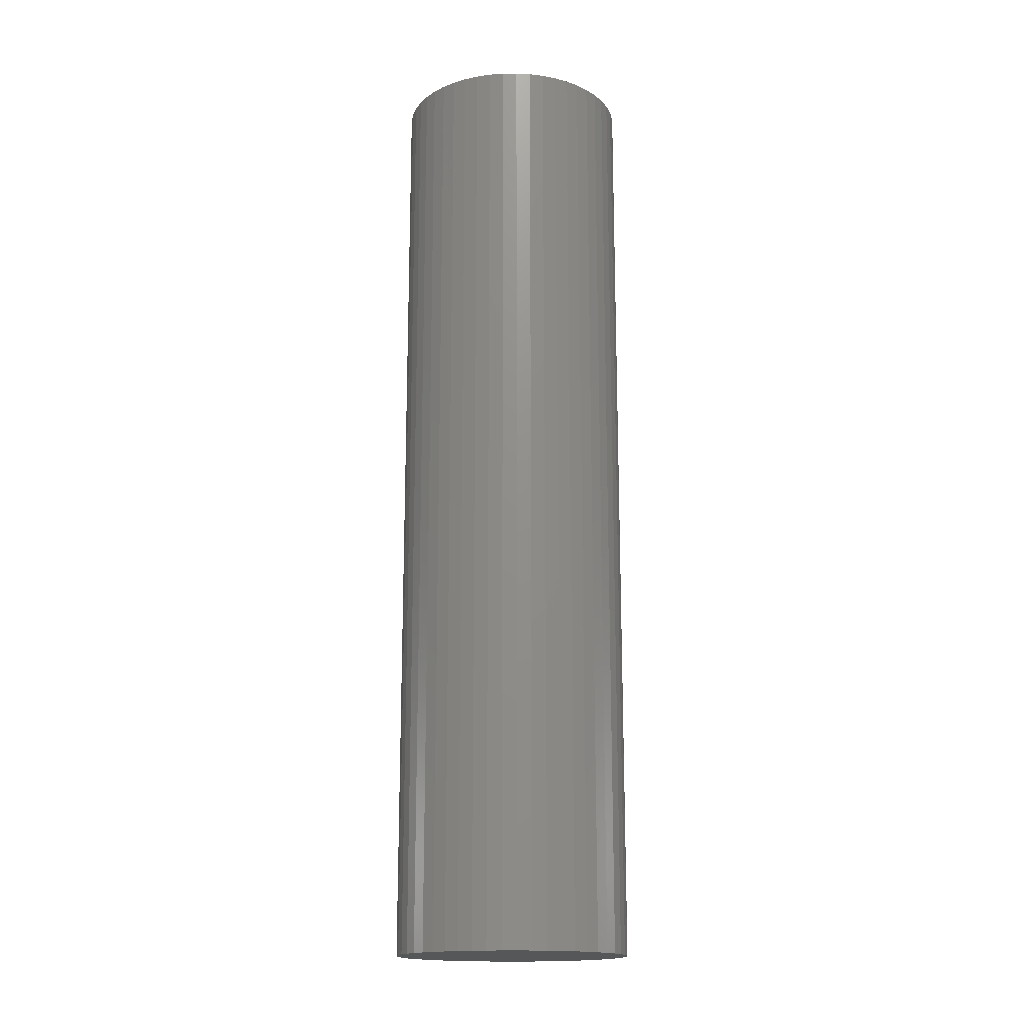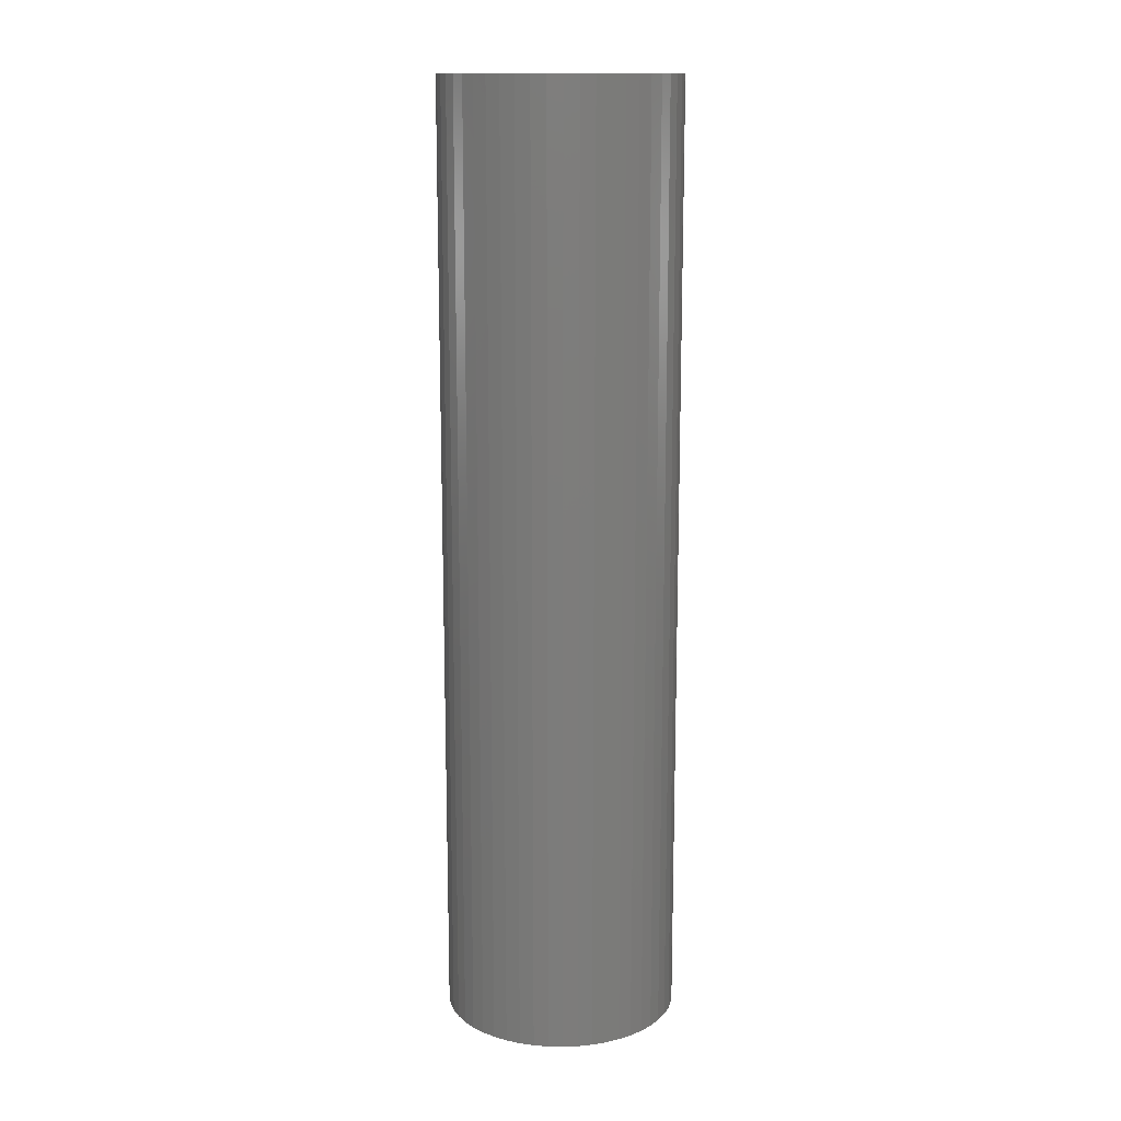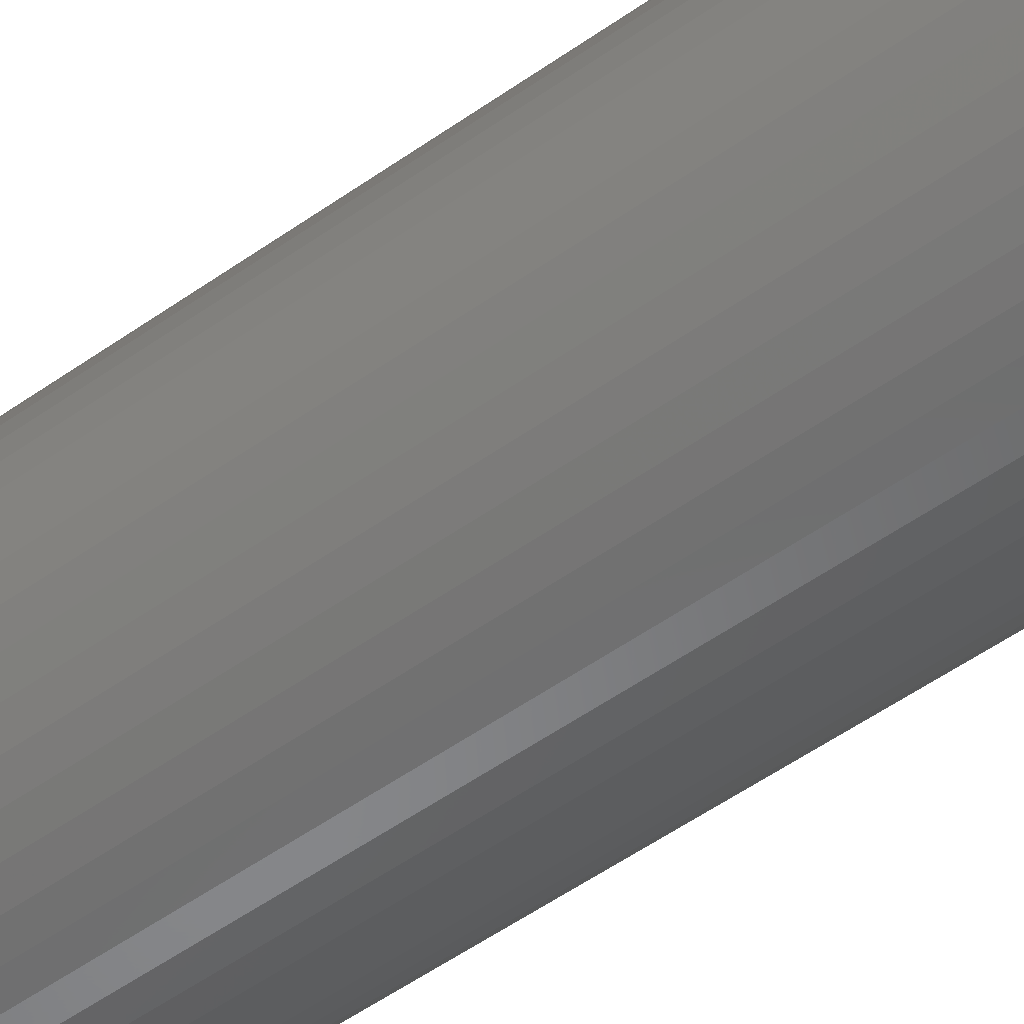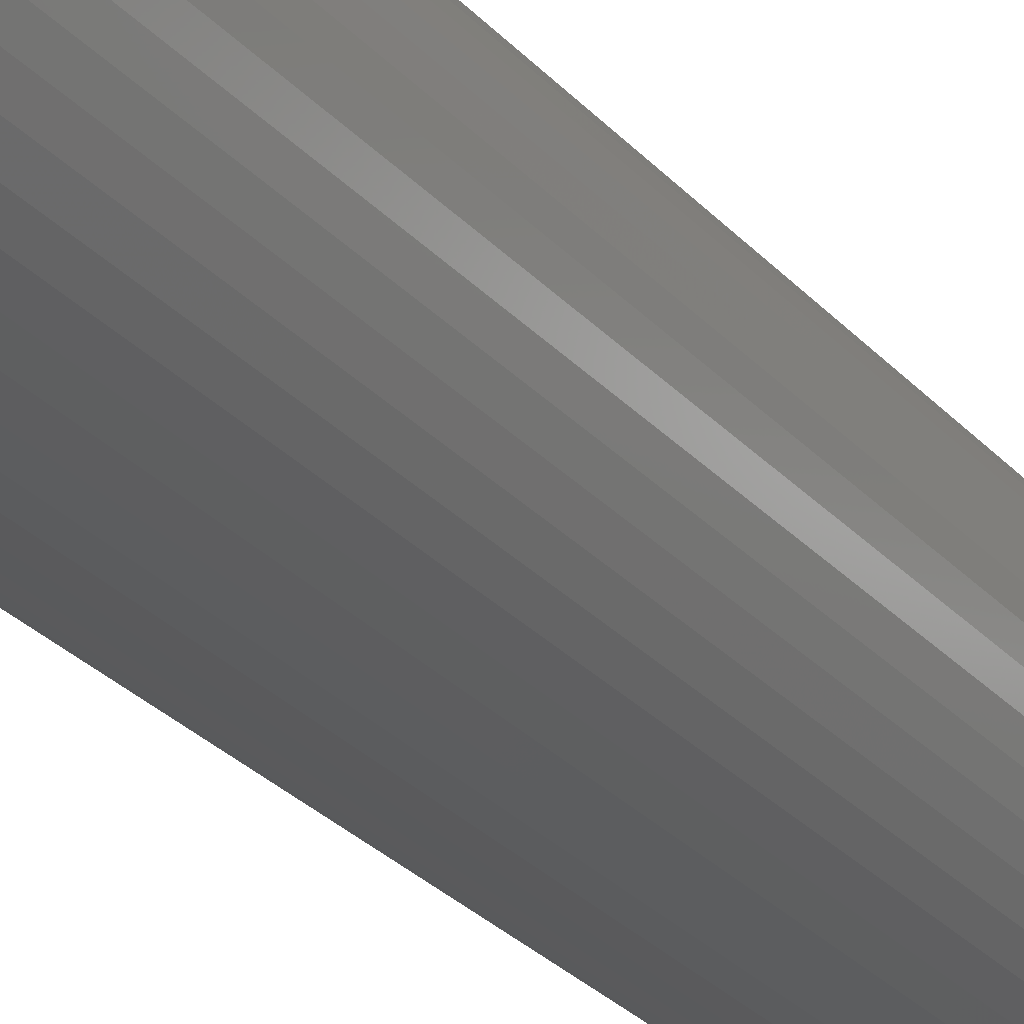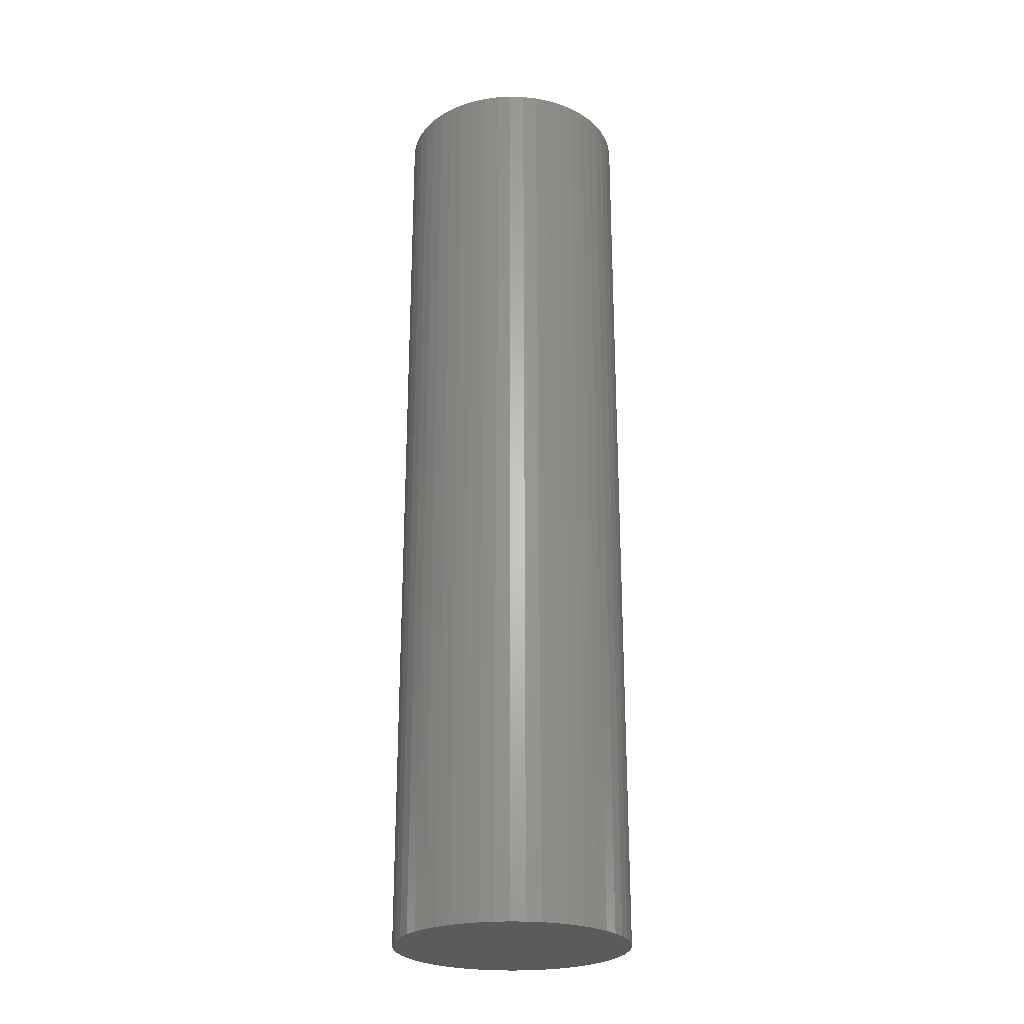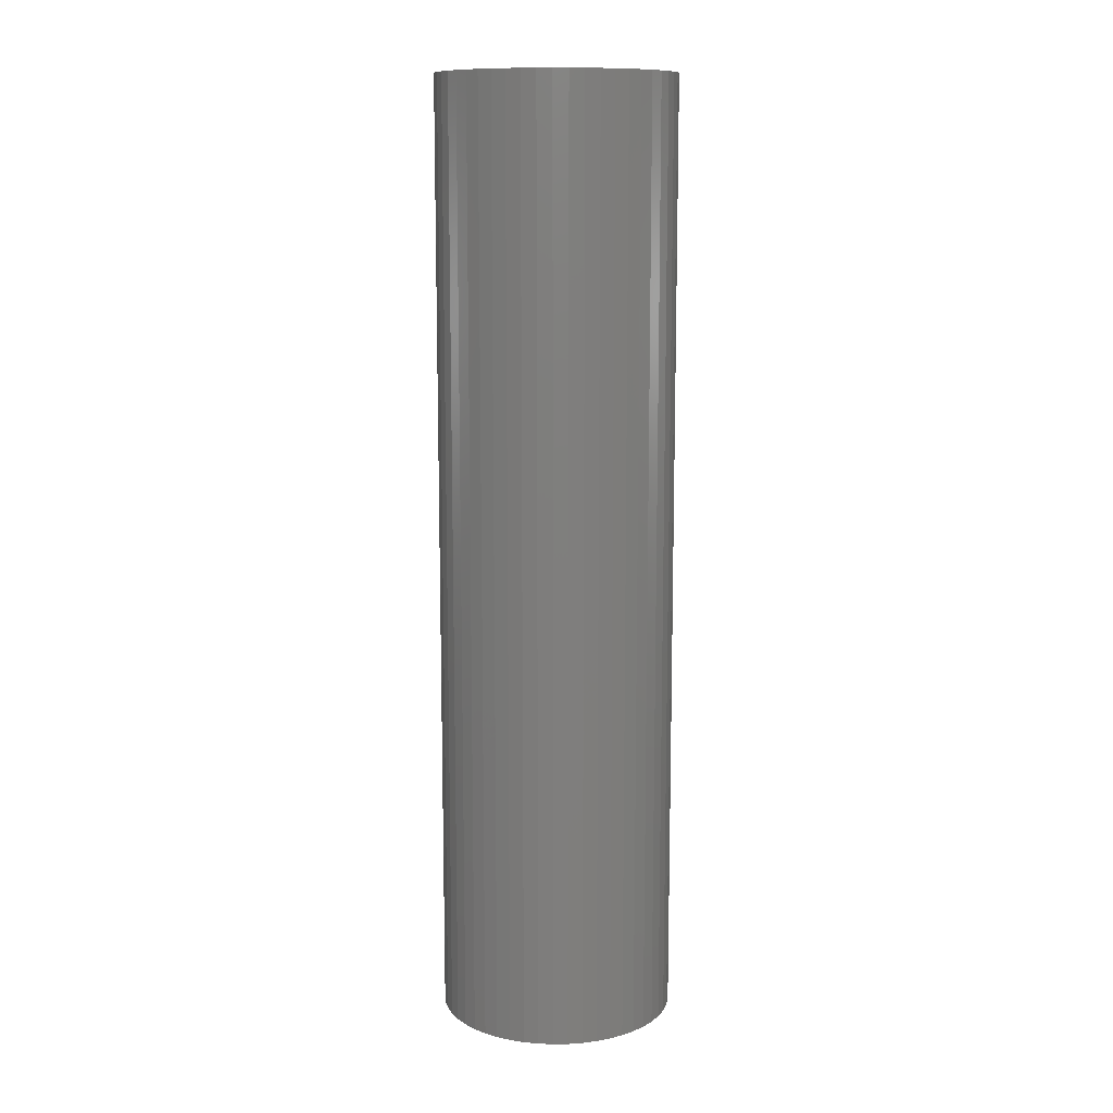
<metadata>
{"format":"stl","ext":"stl","renderer":"f3d","projection":"perspective","resolution":1024,"background":"white","views":[{"elev":-16.8,"azim":87.6,"up":"+Z"},{"elev":14.1,"azim":146.4,"up":"+Z"},{"elev":-53.6,"azim":-52.9,"up":"+Y"},{"elev":-28.8,"azim":33.1,"up":"+Y"},{"elev":-25.3,"azim":-168.3,"up":"+Z"},{"elev":11.6,"azim":178.1,"up":"+Z"}]}
</metadata>
<code>
# stl→obj: 100 verts, 196 faces
v 4.35 0 17.5
v 4.316 0.5452 -17.5
v 4.316 0.5452 17.5
v 4.35 0 -17.5
v -4.35 0 -17.5
v -4.316 0.5452 17.5
v -4.316 0.5452 -17.5
v -4.35 0 17.5
v 0.2731 4.341 -17.5
v -0.2731 4.341 17.5
v 0.2731 4.341 17.5
v -0.2731 4.341 -17.5
v 4.316 -0.5452 17.5
v 4.213 1.082 17.5
v 4.213 -1.082 17.5
v 4.045 1.601 17.5
v 4.045 -1.601 17.5
v 3.812 2.096 17.5
v 3.812 -2.096 17.5
v 3.519 2.557 17.5
v 3.519 -2.557 17.5
v 3.171 2.978 17.5
v 3.171 -2.978 17.5
v 2.773 3.352 17.5
v 2.773 -3.352 17.5
v 2.331 3.673 17.5
v 2.331 -3.673 17.5
v 1.852 3.936 17.5
v 1.852 -3.936 17.5
v 1.344 4.137 17.5
v 1.344 -4.137 17.5
v 0.8151 4.273 17.5
v 0.8151 -4.273 17.5
v 0.2731 -4.341 17.5
v -0.2731 -4.341 17.5
v -0.8151 4.273 17.5
v -0.8151 -4.273 17.5
v -1.344 4.137 17.5
v -1.344 -4.137 17.5
v -1.852 3.936 17.5
v -1.852 -3.936 17.5
v -2.331 3.673 17.5
v -2.331 -3.673 17.5
v -2.773 3.352 17.5
v -2.773 -3.352 17.5
v -3.171 2.978 17.5
v -3.171 -2.978 17.5
v -3.519 2.557 17.5
v -3.519 -2.557 17.5
v -3.812 2.096 17.5
v -3.812 -2.096 17.5
v -4.045 1.601 17.5
v -4.045 -1.601 17.5
v -4.213 1.082 17.5
v -4.213 -1.082 17.5
v -4.316 -0.5452 17.5
v 3.171 2.978 -17.5
v 2.773 3.352 -17.5
v 4.316 -0.5452 -17.5
v 4.213 -1.082 -17.5
v 4.213 1.082 -17.5
v 4.045 -1.601 -17.5
v 4.045 1.601 -17.5
v 3.812 -2.096 -17.5
v 3.812 2.096 -17.5
v 3.519 -2.557 -17.5
v 3.519 2.557 -17.5
v 3.171 -2.978 -17.5
v 2.773 -3.352 -17.5
v 2.331 -3.673 -17.5
v 2.331 3.673 -17.5
v 1.852 -3.936 -17.5
v 1.852 3.936 -17.5
v 1.344 -4.137 -17.5
v 1.344 4.137 -17.5
v 0.8151 -4.273 -17.5
v 0.8151 4.273 -17.5
v 0.2731 -4.341 -17.5
v -0.2731 -4.341 -17.5
v -0.8151 -4.273 -17.5
v -0.8151 4.273 -17.5
v -1.344 -4.137 -17.5
v -1.344 4.137 -17.5
v -1.852 -3.936 -17.5
v -1.852 3.936 -17.5
v -2.331 -3.673 -17.5
v -2.331 3.673 -17.5
v -2.773 -3.352 -17.5
v -2.773 3.352 -17.5
v -3.171 -2.978 -17.5
v -3.171 2.978 -17.5
v -3.519 -2.557 -17.5
v -3.519 2.557 -17.5
v -3.812 -2.096 -17.5
v -3.812 2.096 -17.5
v -4.045 -1.601 -17.5
v -4.045 1.601 -17.5
v -4.213 -1.082 -17.5
v -4.213 1.082 -17.5
v -4.316 -0.5452 -17.5
f 1 2 3
f 2 1 4
f 5 6 7
f 6 5 8
f 9 10 11
f 10 9 12
f 3 13 1
f 14 13 3
f 14 15 13
f 16 15 14
f 16 17 15
f 18 17 16
f 18 19 17
f 20 19 18
f 20 21 19
f 22 21 20
f 22 23 21
f 24 23 22
f 24 25 23
f 26 25 24
f 26 27 25
f 28 27 26
f 28 29 27
f 30 29 28
f 30 31 29
f 32 31 30
f 32 33 31
f 11 33 32
f 11 34 33
f 10 34 11
f 10 35 34
f 36 35 10
f 36 37 35
f 38 37 36
f 38 39 37
f 40 39 38
f 40 41 39
f 42 41 40
f 42 43 41
f 44 43 42
f 44 45 43
f 46 45 44
f 46 47 45
f 48 47 46
f 48 49 47
f 50 49 48
f 50 51 49
f 52 51 50
f 52 53 51
f 54 53 52
f 54 55 53
f 6 55 54
f 6 56 55
f 56 6 8
f 57 24 22
f 24 57 58
f 59 2 4
f 60 2 59
f 60 61 2
f 62 61 60
f 62 63 61
f 64 63 62
f 64 65 63
f 66 65 64
f 66 67 65
f 68 67 66
f 68 57 67
f 69 57 68
f 69 58 57
f 70 58 69
f 70 71 58
f 72 71 70
f 72 73 71
f 74 73 72
f 74 75 73
f 76 75 74
f 76 77 75
f 78 77 76
f 78 9 77
f 79 9 78
f 79 12 9
f 80 12 79
f 80 81 12
f 82 81 80
f 82 83 81
f 84 83 82
f 84 85 83
f 86 85 84
f 86 87 85
f 88 87 86
f 88 89 87
f 90 89 88
f 90 91 89
f 92 91 90
f 92 93 91
f 94 93 92
f 94 95 93
f 96 95 94
f 96 97 95
f 98 97 96
f 98 99 97
f 100 99 98
f 100 7 99
f 7 100 5
f 89 46 44
f 46 89 91
f 83 40 38
f 40 83 85
f 16 65 18
f 65 16 63
f 18 67 20
f 67 18 65
f 75 32 30
f 32 75 77
f 71 28 26
f 28 71 73
f 97 50 95
f 50 97 52
f 93 46 91
f 46 93 48
f 12 36 10
f 36 12 81
f 19 62 17
f 62 19 64
f 17 60 15
f 60 17 62
f 14 63 16
f 63 14 61
f 3 61 14
f 61 3 2
f 73 30 28
f 30 73 75
f 58 26 24
f 26 58 71
f 99 52 97
f 52 99 54
f 85 42 40
f 42 85 87
f 13 4 1
f 4 13 59
f 90 45 47
f 45 90 88
f 100 8 5
f 8 100 56
f 79 34 35
f 34 79 78
f 20 57 22
f 57 20 67
f 77 11 32
f 11 77 9
f 95 48 93
f 48 95 50
f 7 54 99
f 54 7 6
f 87 44 42
f 44 87 89
f 81 38 36
f 38 81 83
f 23 66 21
f 66 23 68
f 72 27 29
f 27 72 70
f 69 23 25
f 23 69 68
f 15 59 13
f 59 15 60
f 84 39 41
f 39 84 82
f 74 29 31
f 29 74 72
f 76 31 33
f 31 76 74
f 78 33 34
f 33 78 76
f 21 64 19
f 64 21 66
f 80 35 37
f 35 80 79
f 86 41 43
f 41 86 84
f 90 49 92
f 49 90 47
f 94 53 96
f 53 94 51
f 96 55 98
f 55 96 53
f 98 56 100
f 56 98 55
f 70 25 27
f 25 70 69
f 88 43 45
f 43 88 86
f 82 37 39
f 37 82 80
f 92 51 94
f 51 92 49

</code>
